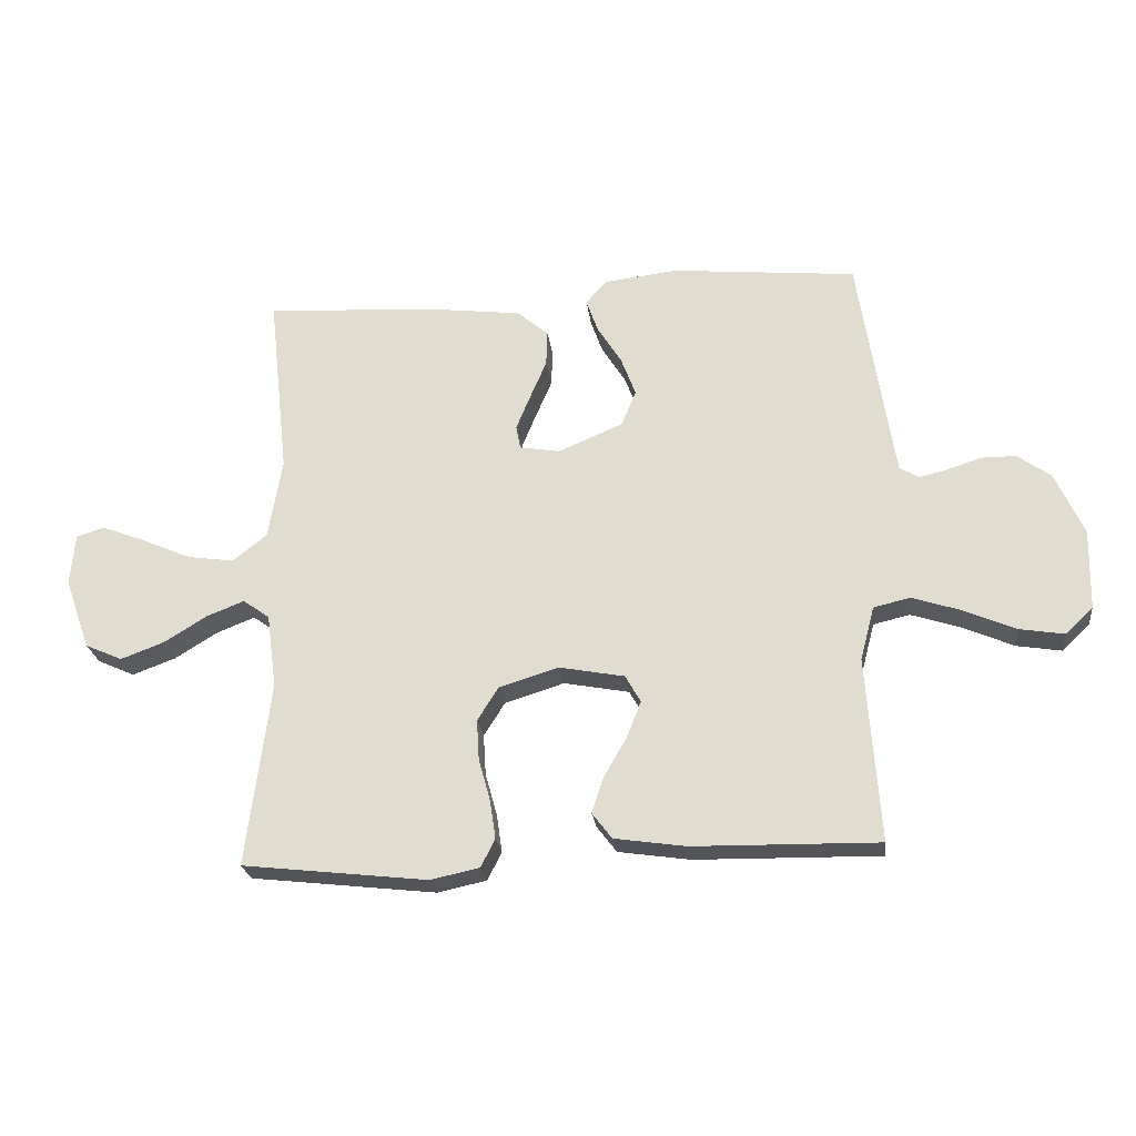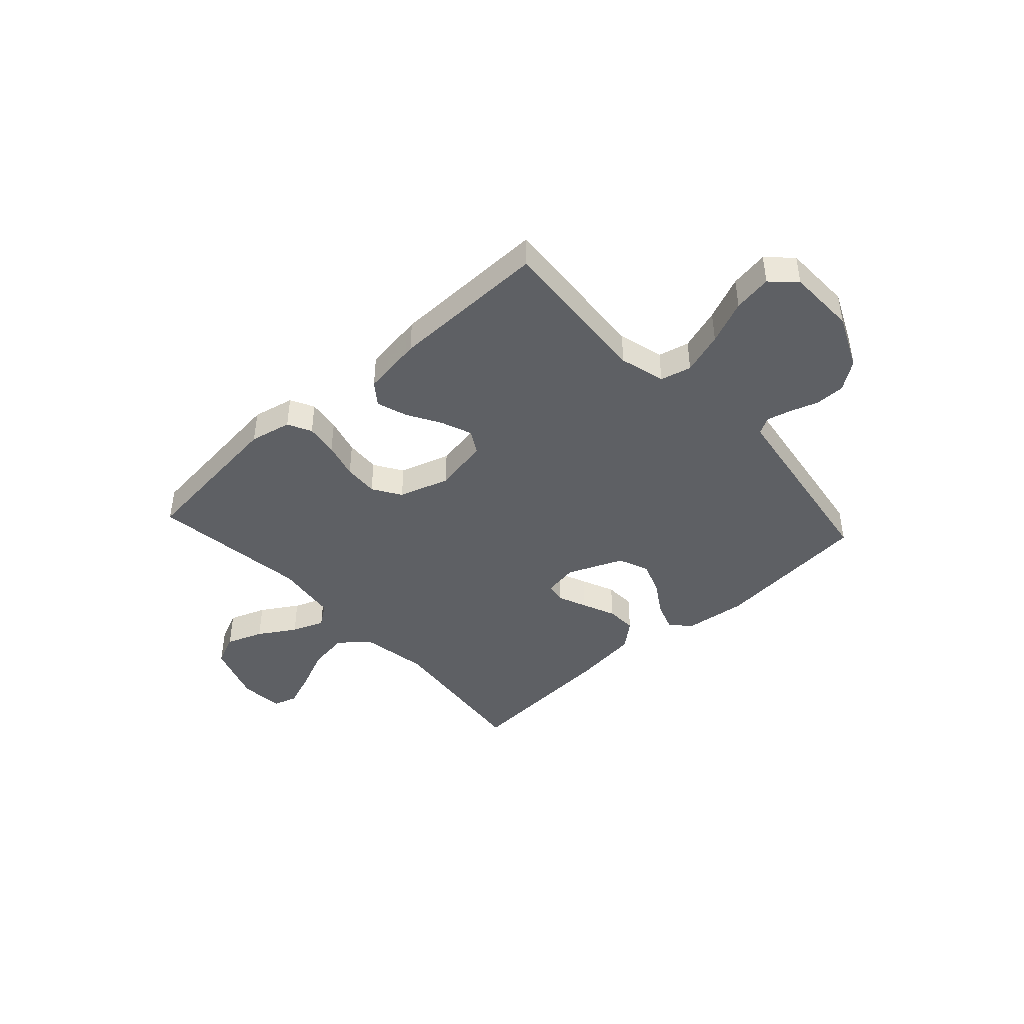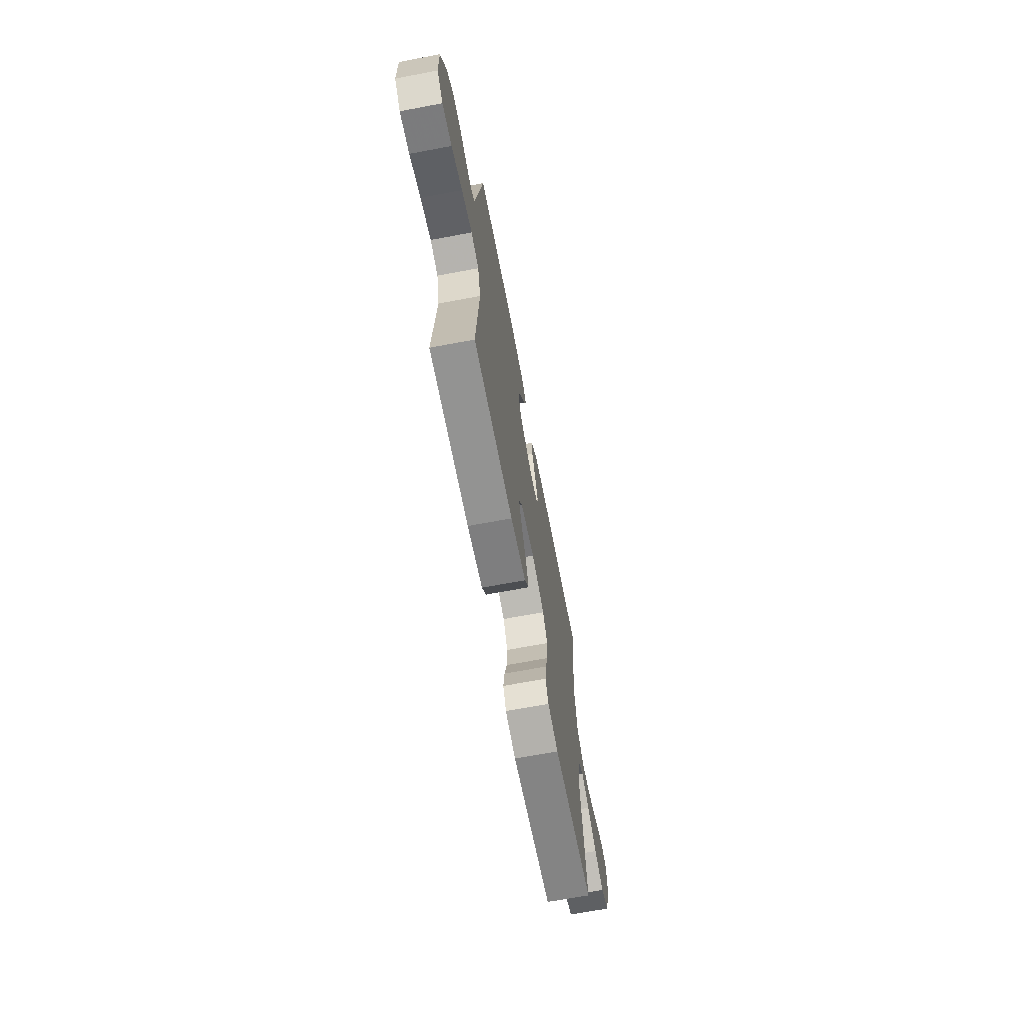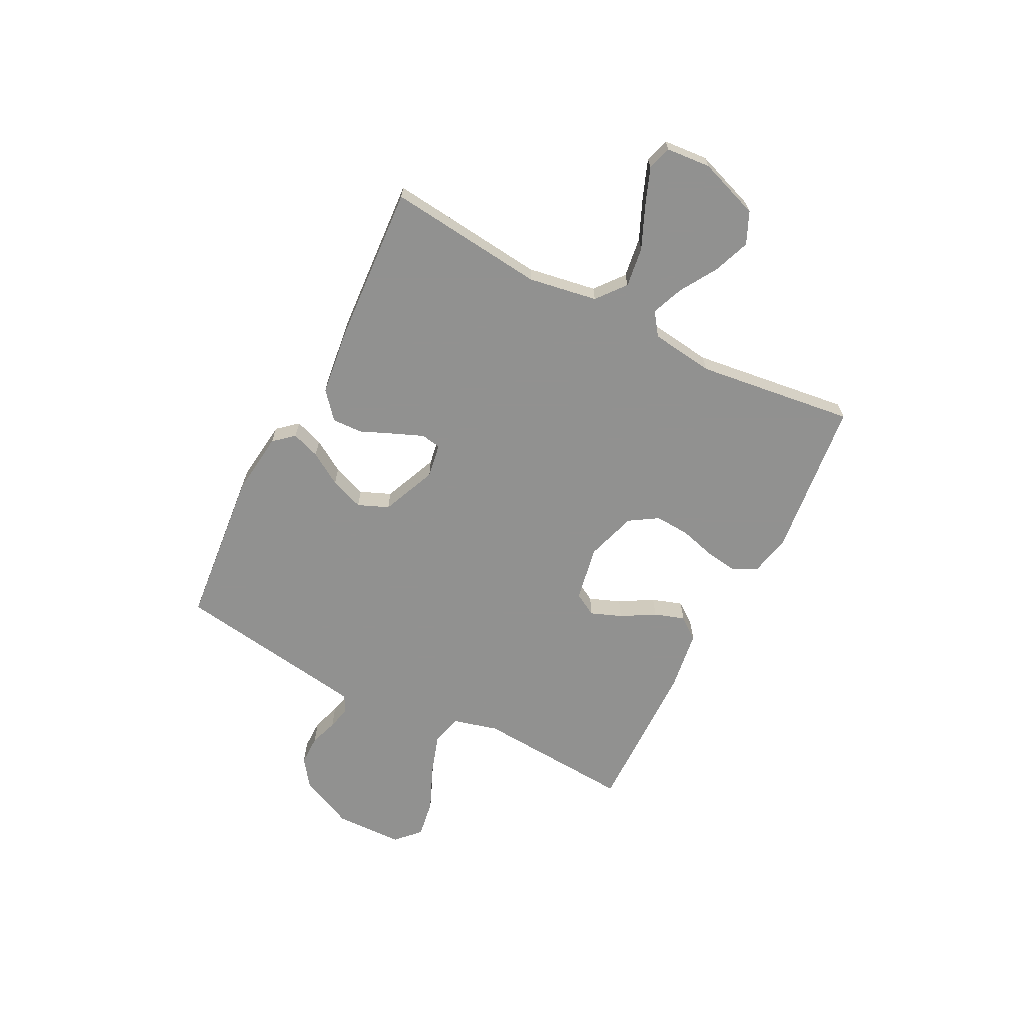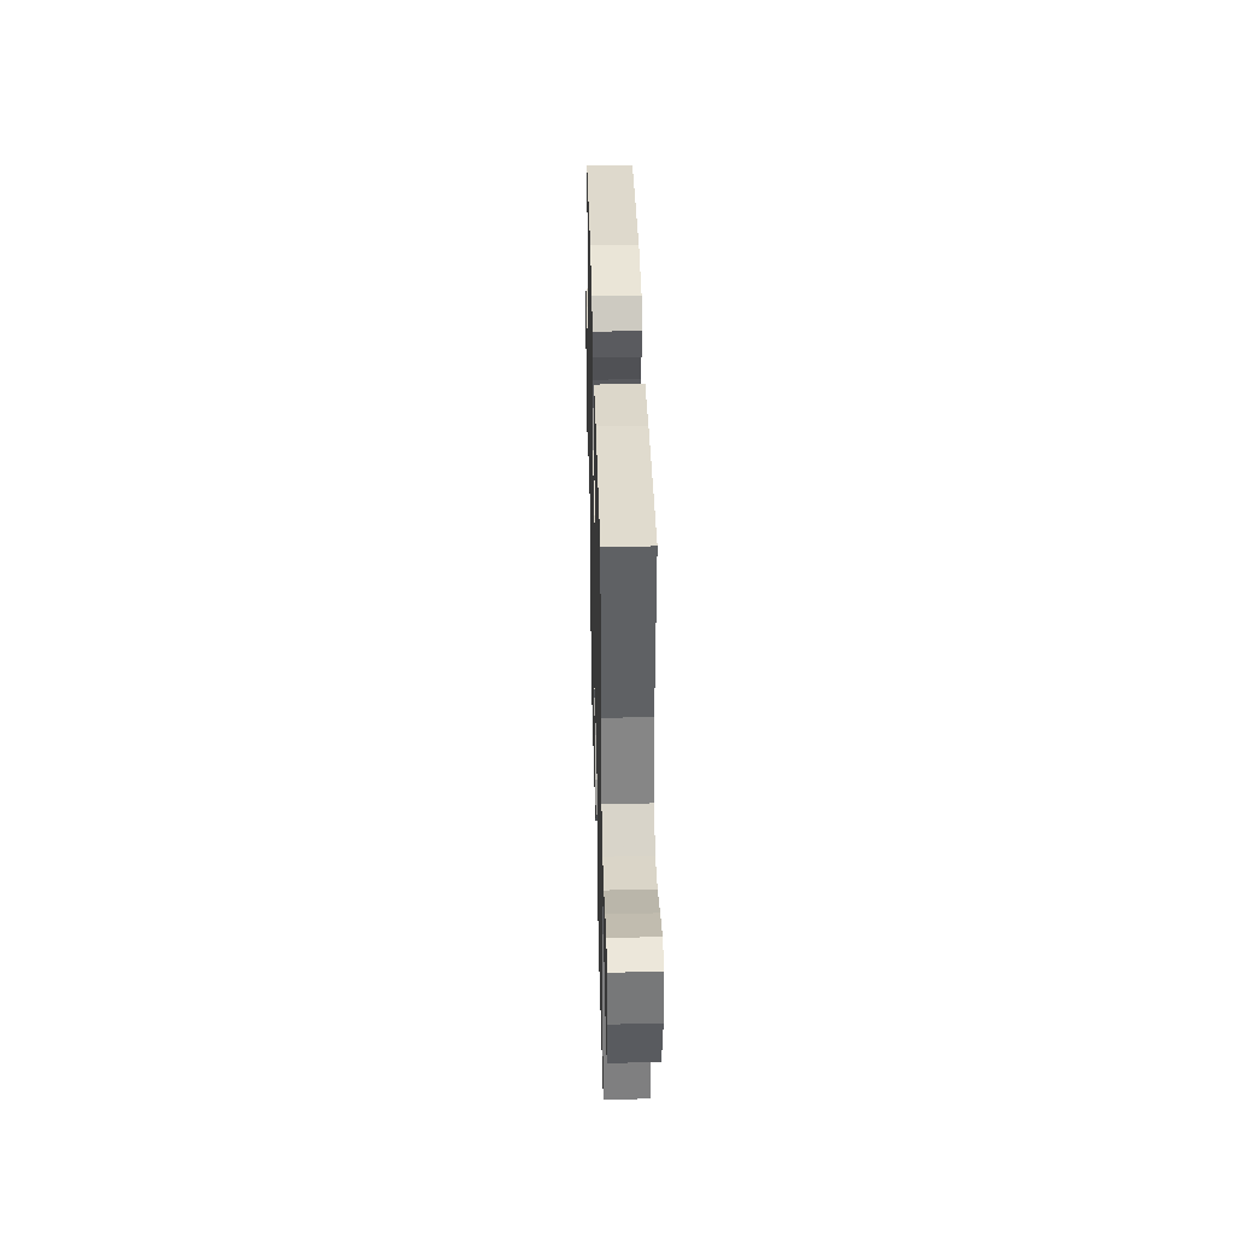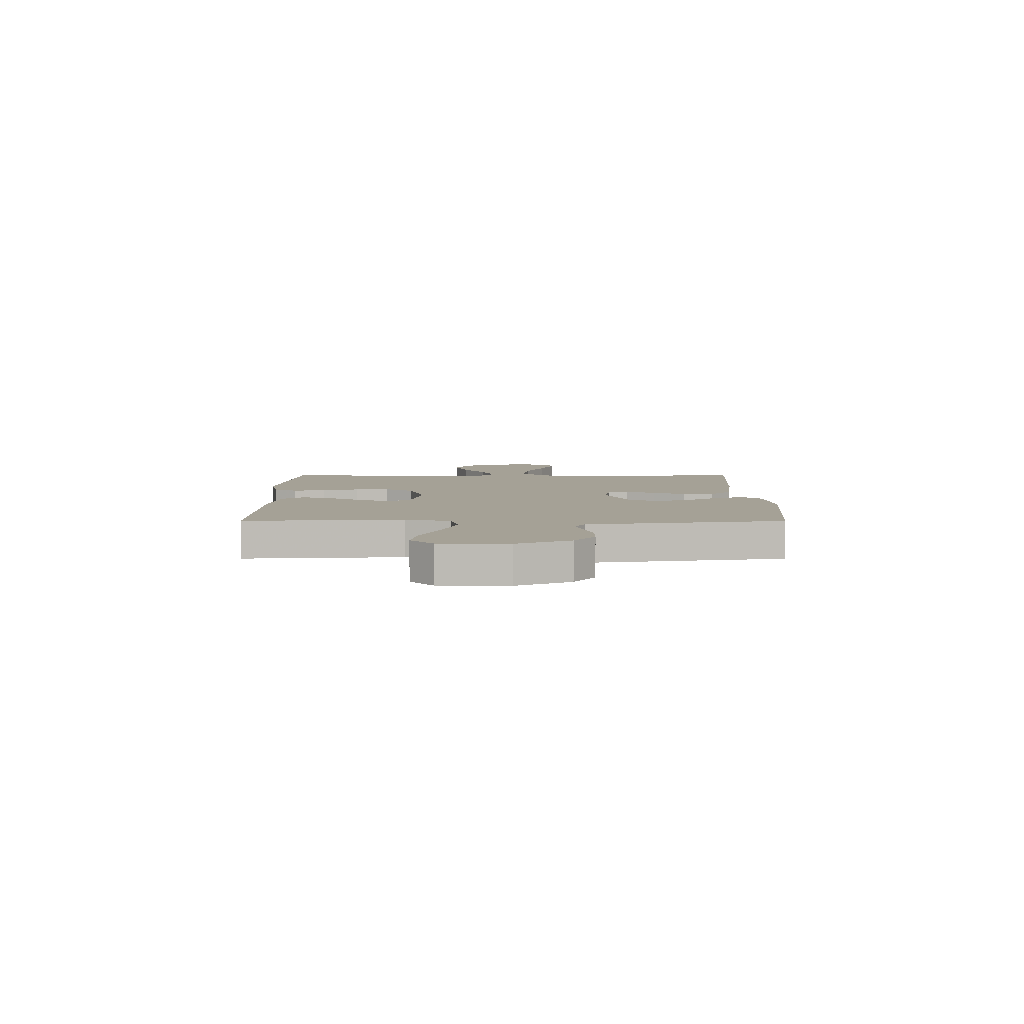
<metadata>
{"format":"obj","ext":"obj","renderer":"f3d","projection":"perspective","resolution":1024,"background":"white","views":[{"elev":-24.1,"azim":-173.1,"up":"+Z"},{"elev":-43.0,"azim":-137.6,"up":"+Y"},{"elev":-67.6,"azim":-79.3,"up":"+Z"},{"elev":-66.0,"azim":62.9,"up":"+Y"},{"elev":37.5,"azim":88.5,"up":"+Z"},{"elev":6.0,"azim":-89.9,"up":"+Y"}]}
</metadata>
<code>
v 0.5 0.07 0.5
v 0.467 0.07 0.2
v 0.489 0.07 0.069
v 0.544 0.07 0.025
v 0.62 0.07 0.036
v 0.7 0.07 0.071
v 0.77 0.07 0.098
v 0.816 0.07 0.084
v 0.823 0.07 0
v 0.782 0.07 -0.115
v 0.722 0.07 -0.142
v 0.652 0.07 -0.116
v 0.582 0.07 -0.073
v 0.521 0.07 -0.049
v 0.478 0.07 -0.08
v 0.462 0.07 -0.2
v 0.5 0.07 -0.5
v 0.2 0.07 -0.534
v 0.121 0.07 -0.517
v 0.098 0.07 -0.472
v 0.107 0.07 -0.41
v 0.126 0.07 -0.341
v 0.13 0.07 -0.275
v 0.096 0.07 -0.221
v 0 0.07 -0.191
v -0.106 0.07 -0.211
v -0.131 0.07 -0.255
v -0.108 0.07 -0.314
v -0.071 0.07 -0.378
v -0.052 0.07 -0.436
v -0.084 0.07 -0.478
v -0.2 0.07 -0.495
v -0.5 0.07 -0.5
v -0.479 0.07 -0.2
v -0.502 0.07 -0.113
v -0.561 0.07 -0.099
v -0.641 0.07 -0.125
v -0.724 0.07 -0.161
v -0.797 0.07 -0.173
v -0.842 0.07 -0.13
v -0.845 0.07 0
v -0.799 0.07 0.102
v -0.745 0.07 0.141
v -0.688 0.07 0.141
v -0.634 0.07 0.123
v -0.589 0.07 0.112
v -0.557 0.07 0.13
v -0.546 0.07 0.2
v -0.5 0.07 0.5
v -0.2 0.07 0.529
v -0.08 0.07 0.515
v -0.047 0.07 0.477
v -0.066 0.07 0.423
v -0.105 0.07 0.361
v -0.129 0.07 0.297
v -0.105 0.07 0.239
v 0 0.07 0.195
v 0.065 0.07 0.206
v 0.072 0.07 0.244
v 0.049 0.07 0.3
v 0.022 0.07 0.363
v 0.02 0.07 0.421
v 0.071 0.07 0.464
v 0.2 0.07 0.48
v 0.5 0 0.5
v 0.467 0 0.2
v 0.489 0 0.069
v 0.544 0 0.025
v 0.62 0 0.036
v 0.7 0 0.071
v 0.77 0 0.098
v 0.816 0 0.084
v 0.823 0 0
v 0.782 0 -0.115
v 0.722 0 -0.142
v 0.652 0 -0.116
v 0.582 0 -0.073
v 0.521 0 -0.049
v 0.478 0 -0.08
v 0.462 0 -0.2
v 0.5 0 -0.5
v 0.2 0 -0.534
v 0.121 0 -0.517
v 0.098 0 -0.472
v 0.107 0 -0.41
v 0.126 0 -0.341
v 0.13 0 -0.275
v 0.096 0 -0.221
v 0 0 -0.191
v -0.106 0 -0.211
v -0.131 0 -0.255
v -0.108 0 -0.314
v -0.071 0 -0.378
v -0.052 0 -0.436
v -0.084 0 -0.478
v -0.2 0 -0.495
v -0.5 0 -0.5
v -0.479 0 -0.2
v -0.502 0 -0.113
v -0.561 0 -0.099
v -0.641 0 -0.125
v -0.724 0 -0.161
v -0.797 0 -0.173
v -0.842 0 -0.13
v -0.845 0 0
v -0.799 0 0.102
v -0.745 0 0.141
v -0.688 0 0.141
v -0.634 0 0.123
v -0.589 0 0.112
v -0.557 0 0.13
v -0.546 0 0.2
v -0.5 0 0.5
v -0.2 0 0.529
v -0.08 0 0.515
v -0.047 0 0.477
v -0.066 0 0.423
v -0.105 0 0.361
v -0.129 0 0.297
v -0.105 0 0.239
v 0 0 0.195
v 0.065 0 0.206
v 0.072 0 0.244
v 0.049 0 0.3
v 0.022 0 0.363
v 0.02 0 0.421
v 0.071 0 0.464
v 0.2 0 0.48
f 64 1 2
f 63 64 2
f 62 63 2
f 61 62 2
f 60 61 2
f 59 60 2 3
f 58 59 3 4
f 57 58 4
f 52 53 54
f 51 52 54
f 50 51 54
f 49 50 54
f 48 49 54
f 47 48 54 55
f 46 47 55 56
f 43 44 45
f 42 43 45
f 41 42 45
f 40 41 45
f 39 40 45
f 38 39 45
f 37 38 45
f 36 37 45 46
f 46 56 57
f 36 46 57
f 35 36 57
f 32 33 34
f 31 32 34
f 30 31 34
f 29 30 34
f 28 29 34
f 27 28 34 35
f 20 21 22
f 19 20 22
f 18 19 22
f 17 18 22
f 16 17 22
f 15 16 22 23
f 14 15 23 24
f 11 12 13
f 10 11 13
f 9 10 13
f 8 9 13
f 7 8 13
f 6 7 13
f 5 6 13
f 4 5 13 14
f 14 24 25
f 4 14 25
f 57 4 25
f 26 27 35 57
f 25 26 57
f 66 65 128
f 66 128 127
f 66 127 126
f 66 126 125
f 66 125 124
f 67 66 124 123
f 68 67 123 122
f 68 122 121
f 118 117 116
f 118 116 115
f 118 115 114
f 118 114 113
f 118 113 112
f 119 118 112 111
f 120 119 111 110
f 109 108 107
f 109 107 106
f 109 106 105
f 109 105 104
f 109 104 103
f 109 103 102
f 109 102 101
f 110 109 101 100
f 121 120 110
f 121 110 100
f 121 100 99
f 98 97 96
f 98 96 95
f 98 95 94
f 98 94 93
f 98 93 92
f 99 98 92 91
f 86 85 84
f 86 84 83
f 86 83 82
f 86 82 81
f 86 81 80
f 87 86 80 79
f 88 87 79 78
f 77 76 75
f 77 75 74
f 77 74 73
f 77 73 72
f 77 72 71
f 77 71 70
f 77 70 69
f 78 77 69 68
f 89 88 78
f 89 78 68
f 89 68 121
f 121 99 91 90
f 121 90 89
f 1 65 66 2
f 2 66 67 3
f 3 67 68 4
f 4 68 69 5
f 5 69 70 6
f 6 70 71 7
f 7 71 72 8
f 8 72 73 9
f 9 73 74 10
f 10 74 75 11
f 11 75 76 12
f 12 76 77 13
f 13 77 78 14
f 14 78 79 15
f 15 79 80 16
f 16 80 81 17
f 17 81 82 18
f 18 82 83 19
f 19 83 84 20
f 20 84 85 21
f 21 85 86 22
f 22 86 87 23
f 23 87 88 24
f 24 88 89 25
f 25 89 90 26
f 26 90 91 27
f 27 91 92 28
f 28 92 93 29
f 29 93 94 30
f 30 94 95 31
f 31 95 96 32
f 32 96 97 33
f 33 97 98 34
f 34 98 99 35
f 35 99 100 36
f 36 100 101 37
f 37 101 102 38
f 38 102 103 39
f 39 103 104 40
f 40 104 105 41
f 41 105 106 42
f 42 106 107 43
f 43 107 108 44
f 44 108 109 45
f 45 109 110 46
f 46 110 111 47
f 47 111 112 48
f 48 112 113 49
f 49 113 114 50
f 50 114 115 51
f 51 115 116 52
f 52 116 117 53
f 53 117 118 54
f 54 118 119 55
f 55 119 120 56
f 56 120 121 57
f 57 121 122 58
f 58 122 123 59
f 59 123 124 60
f 60 124 125 61
f 61 125 126 62
f 62 126 127 63
f 63 127 128 64
f 64 128 65 1

</code>
